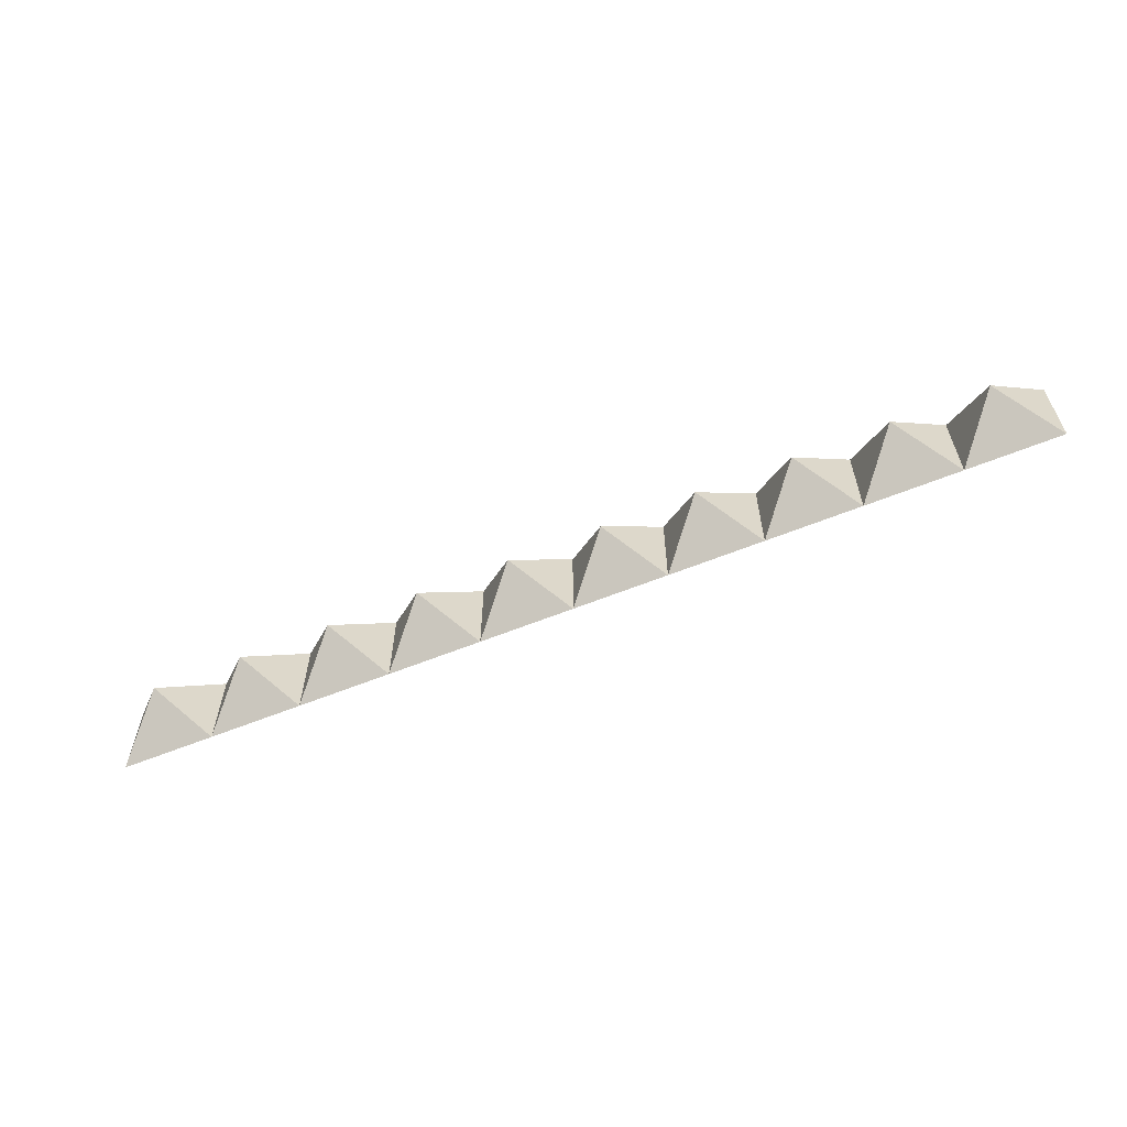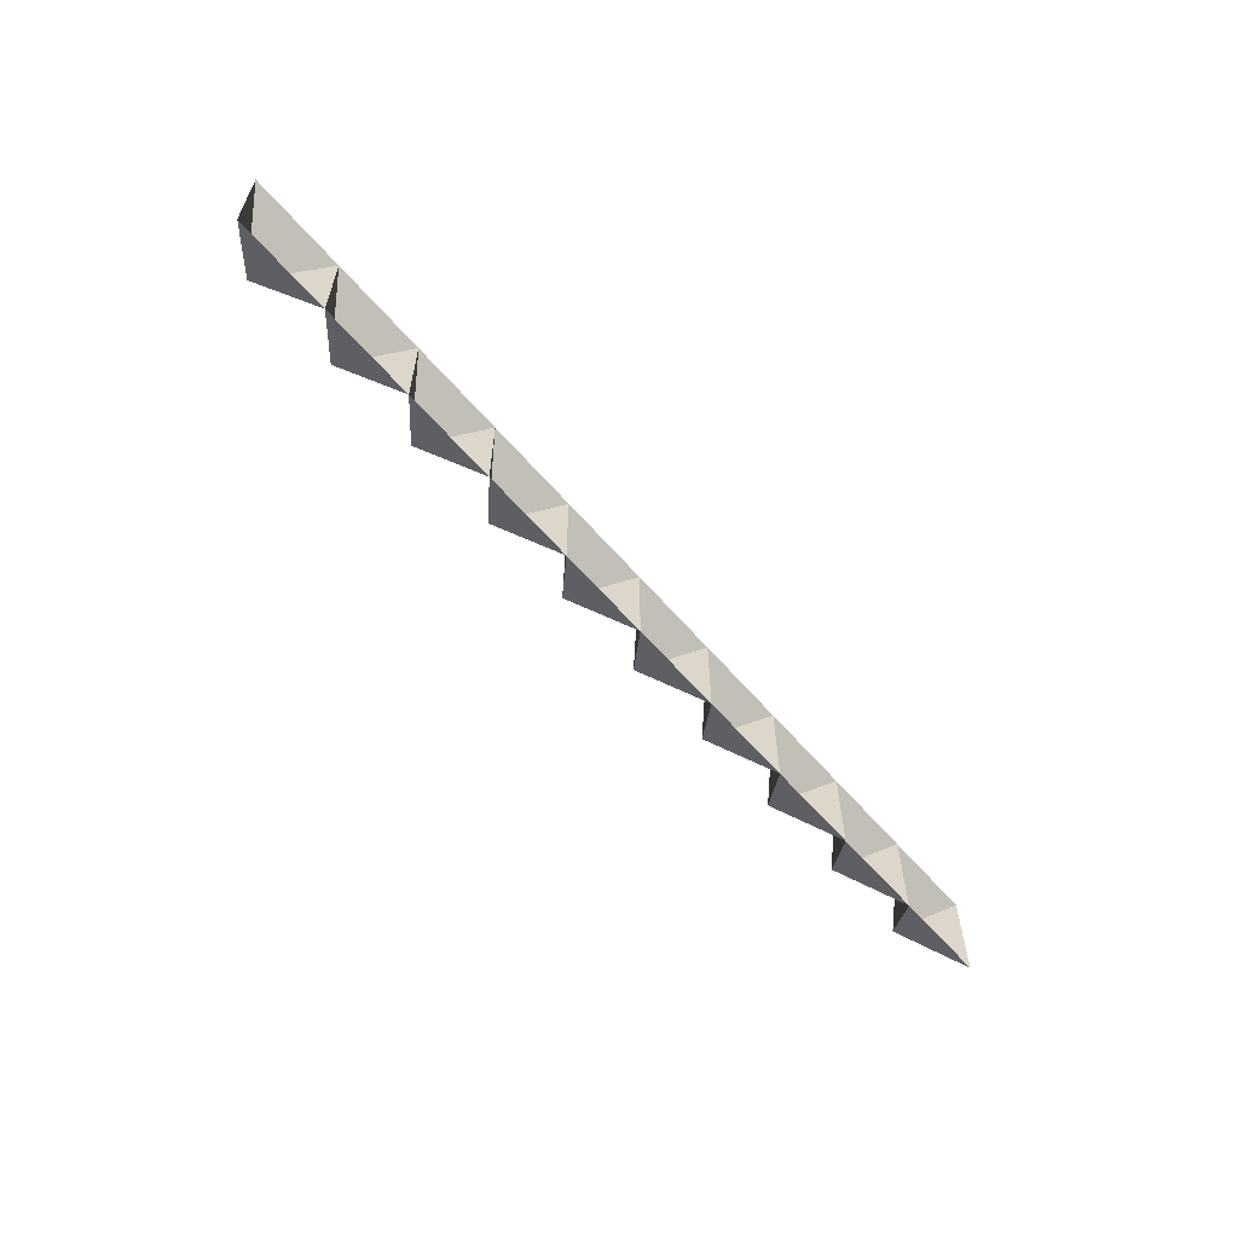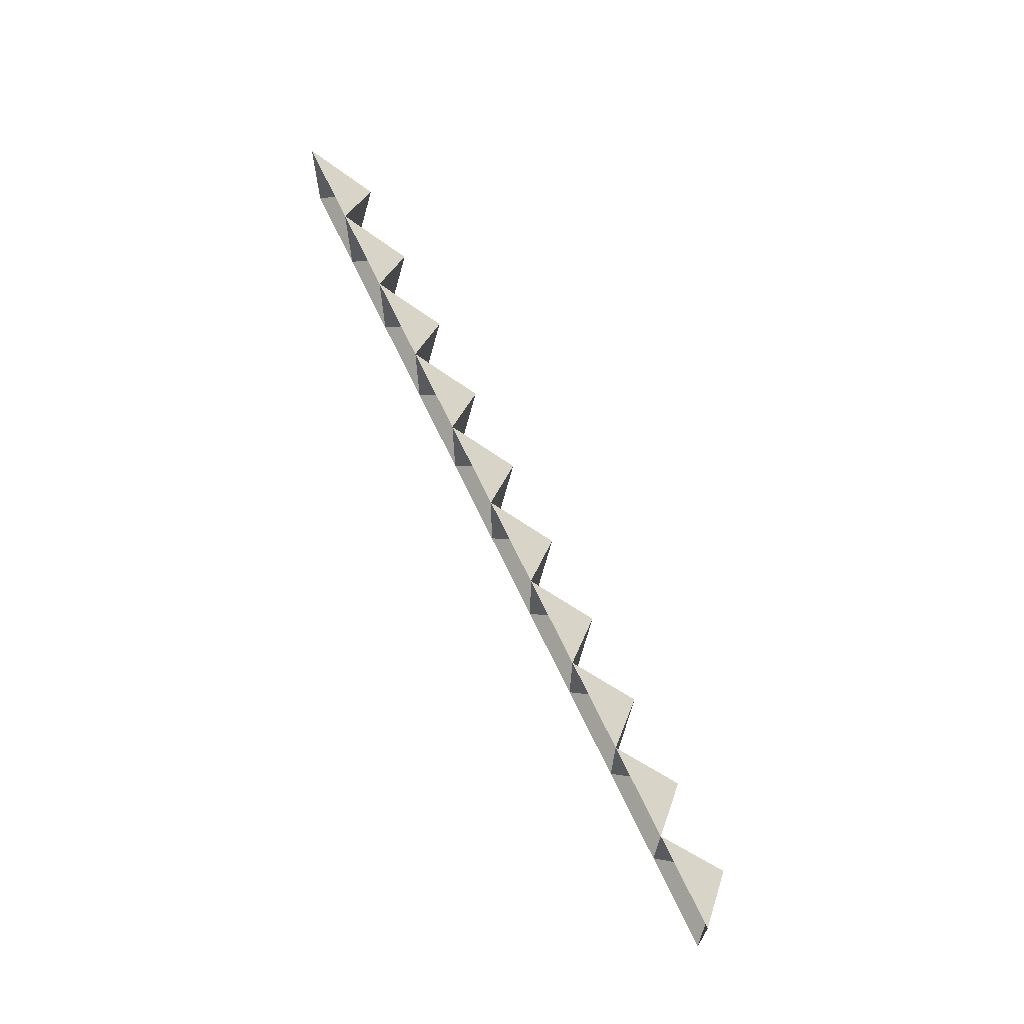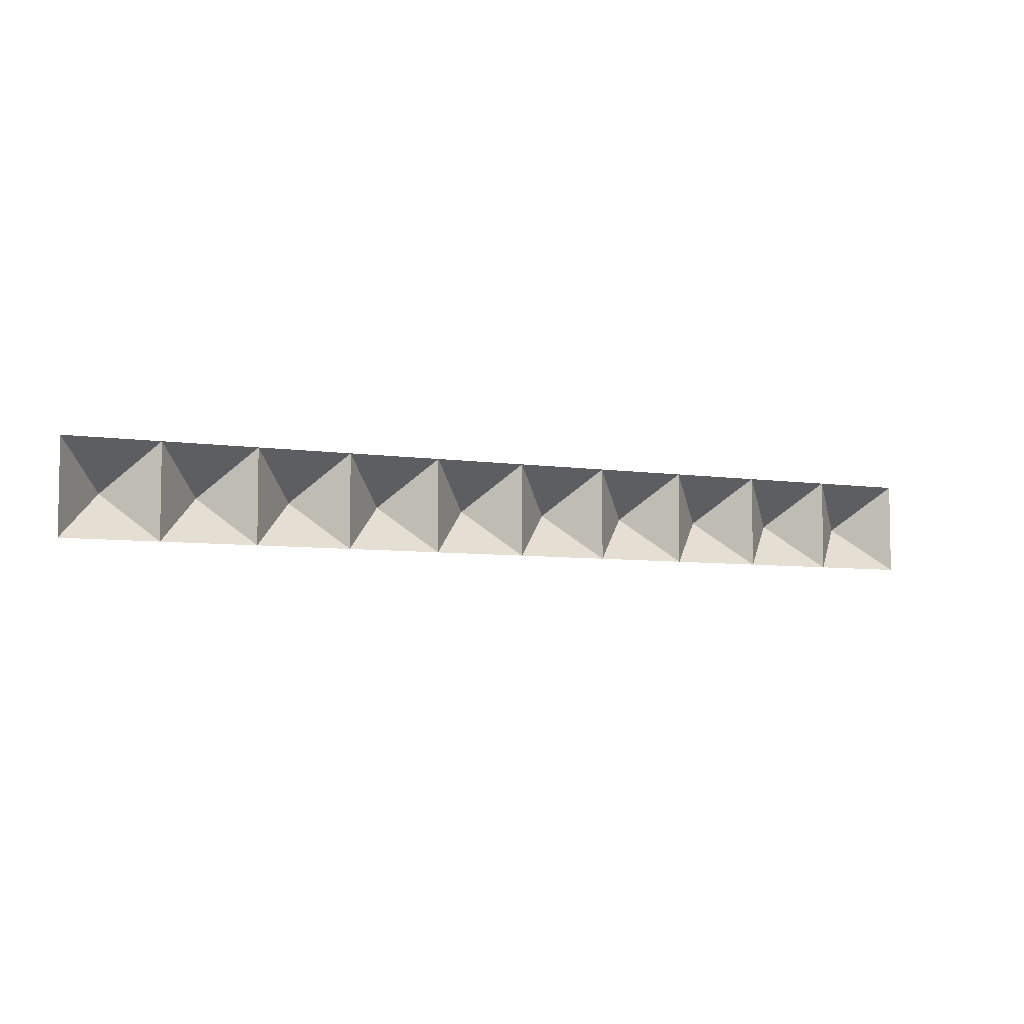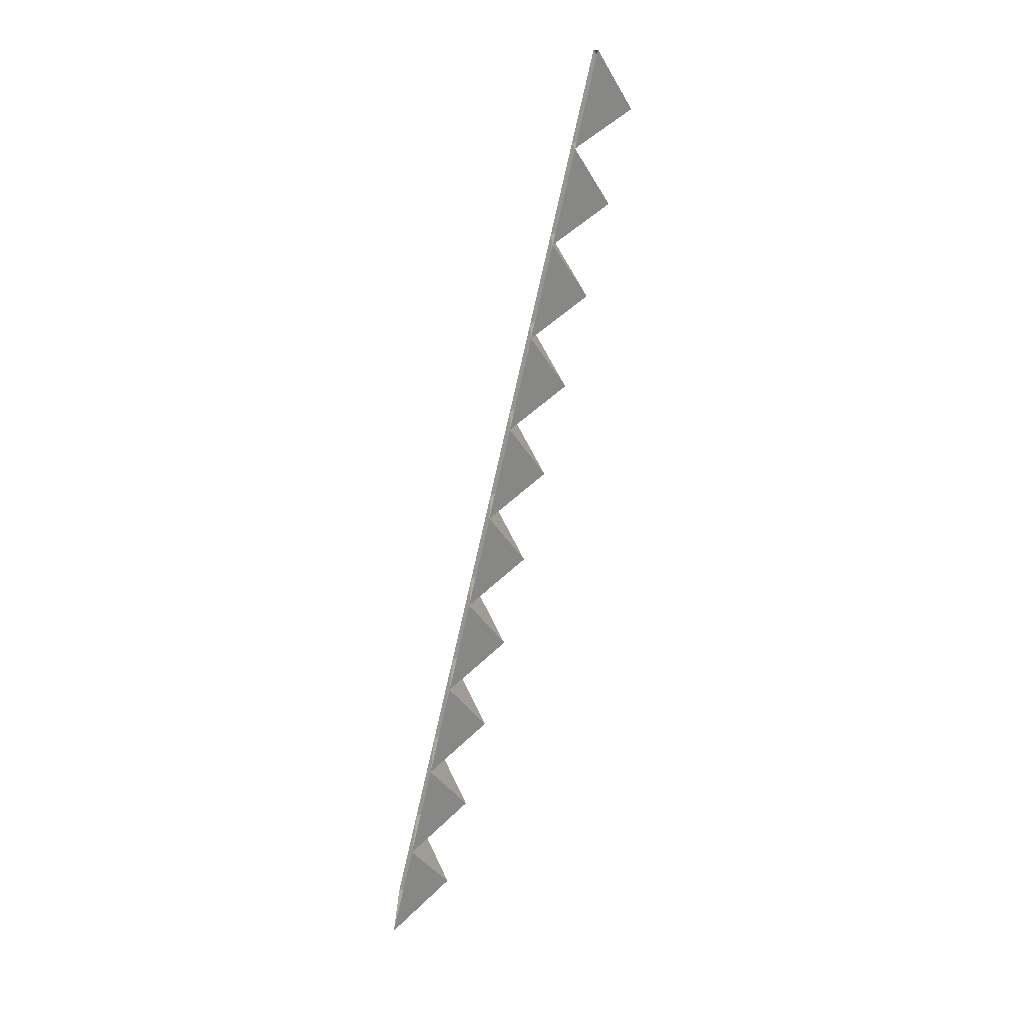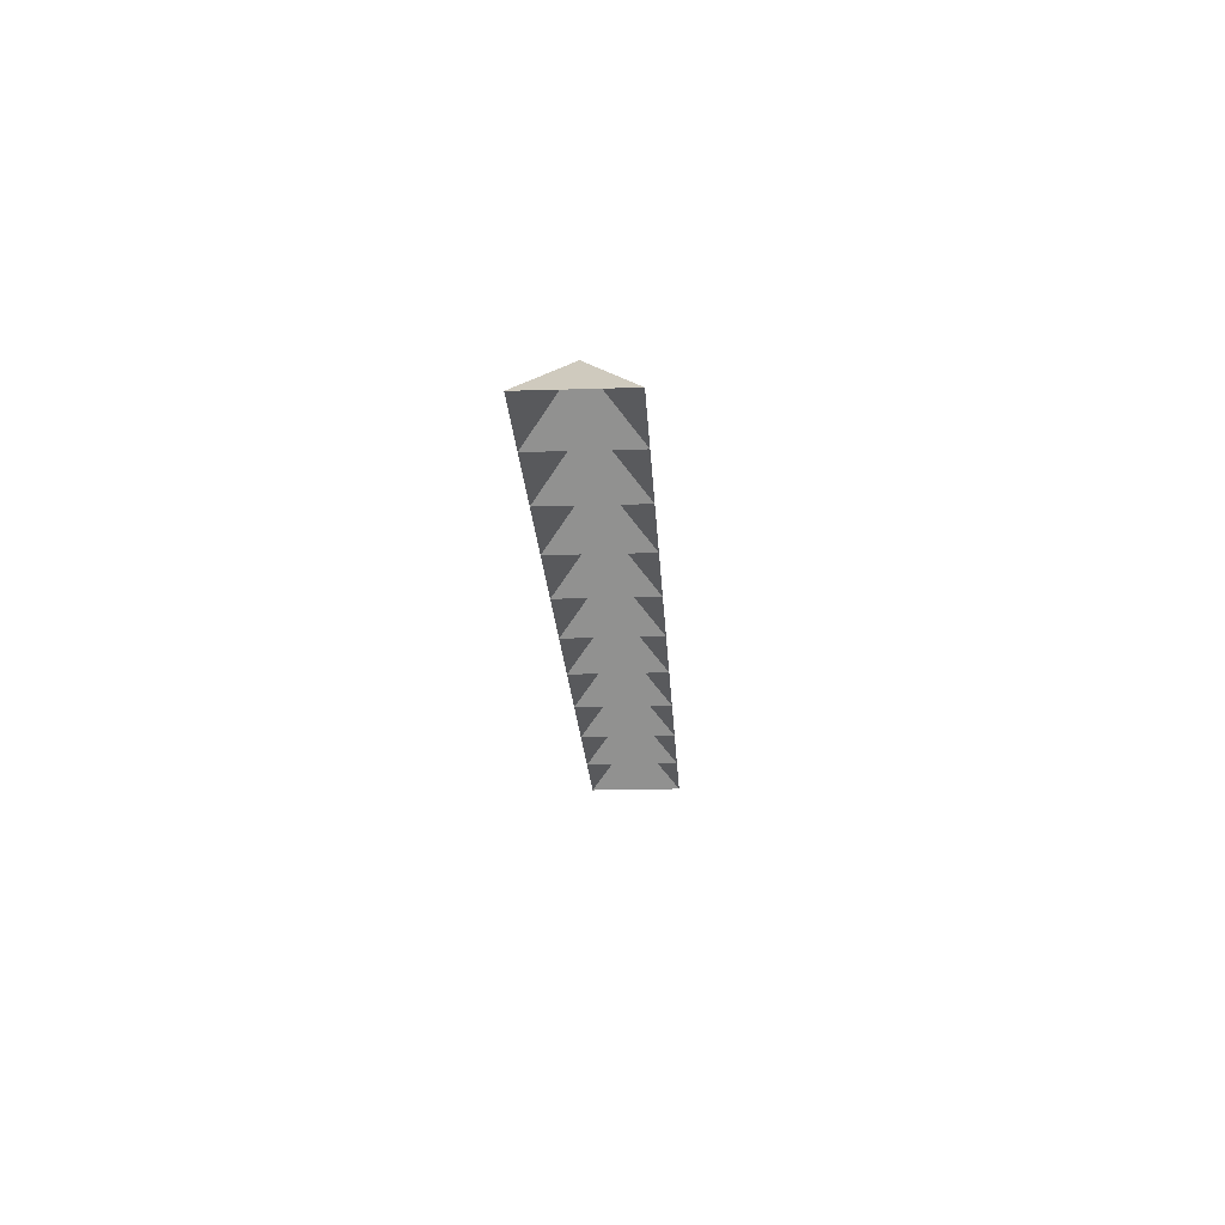
<metadata>
{"format":"obj","ext":"obj","renderer":"f3d","projection":"perspective","resolution":1024,"background":"white","views":[{"elev":-60.7,"azim":22.4,"up":"+Y"},{"elev":-60.1,"azim":130.4,"up":"+Y"},{"elev":66.5,"azim":-115.2,"up":"+Y"},{"elev":-5.9,"azim":153.7,"up":"+Y"},{"elev":-75.4,"azim":-102.8,"up":"+Y"},{"elev":-21.3,"azim":-86.9,"up":"+Z"}]}
</metadata>
<code>
g speedrun_death_collider2_mesh
v 0.036 -0.464 0.036
v 0.5 1.49e-08 0.5
v 0.964 -0.464 0.036
v -5.96e-08 0.5 0
v 0.036 0.464 0.036
v 0.036 -0.464 0.036
v 5.96e-08 -0.5 0
v 0.036 0.464 0.036
v 0.5 1.49e-08 0.5
v 0.036 -0.464 0.036
v 0.964 0.464 0.036
v 0.5 1.49e-08 0.5
v 0.036 0.464 0.036
v 0.964 -0.464 0.036
v 0.5 1.49e-08 0.5
v 0.964 0.464 0.036
v 1.036 -0.464 0.036
v 1.5 1.49e-08 0.5
v 1.964 -0.464 0.036
v 1.036 0.464 0.036
v 1.5 1.49e-08 0.5
v 1.036 -0.464 0.036
v 1.964 0.464 0.036
v 1.5 1.49e-08 0.5
v 1.036 0.464 0.036
v 1.964 -0.464 0.036
v 1.5 1.49e-08 0.5
v 1.964 0.464 0.036
v 2.036 -0.464 0.036
v 2.5 1.49e-08 0.5
v 2.964 -0.464 0.036
v 2.036 0.464 0.036
v 2.5 1.49e-08 0.5
v 2.036 -0.464 0.036
v 2.964 0.464 0.036
v 2.5 1.49e-08 0.5
v 2.036 0.464 0.036
v 2.964 -0.464 0.036
v 2.5 1.49e-08 0.5
v 2.964 0.464 0.036
v 3.036 -0.464 0.036
v 3.5 1.49e-08 0.5
v 3.964 -0.464 0.036
v 3.036 0.464 0.036
v 3.5 1.49e-08 0.5
v 3.036 -0.464 0.036
v 3.964 0.464 0.036
v 3.5 1.49e-08 0.5
v 3.036 0.464 0.036
v 3.964 -0.464 0.036
v 3.5 1.49e-08 0.5
v 3.964 0.464 0.036
v 4.036 -0.464 0.036
v 4.5 1.49e-08 0.5
v 4.964 -0.464 0.036
v 4.036 0.464 0.036
v 4.5 1.49e-08 0.5
v 4.036 -0.464 0.036
v 4.964 0.464 0.036
v 4.5 1.49e-08 0.5
v 4.036 0.464 0.036
v 4.964 -0.464 0.036
v 4.5 1.49e-08 0.5
v 4.964 0.464 0.036
v 5.036 -0.464 0.036
v 5.5 1.49e-08 0.5
v 5.964 -0.464 0.036
v 5.036 0.464 0.036
v 5.5 1.49e-08 0.5
v 5.036 -0.464 0.036
v 5.964 0.464 0.036
v 5.5 1.49e-08 0.5
v 5.036 0.464 0.036
v 5.964 -0.464 0.036
v 5.5 1.49e-08 0.5
v 5.964 0.464 0.036
v 6.036 -0.464 0.036
v 6.5 1.49e-08 0.5
v 6.964 -0.464 0.036
v 6.036 0.464 0.036
v 6.5 1.49e-08 0.5
v 6.036 -0.464 0.036
v 6.964 0.464 0.036
v 6.5 1.49e-08 0.5
v 6.036 0.464 0.036
v 6.964 -0.464 0.036
v 6.5 1.49e-08 0.5
v 6.964 0.464 0.036
v 7.036 -0.464 0.036
v 7.5 1.49e-08 0.5
v 7.964 -0.464 0.036
v 7.036 0.464 0.036
v 7.5 1.49e-08 0.5
v 7.036 -0.464 0.036
v 7.964 0.464 0.036
v 7.5 1.49e-08 0.5
v 7.036 0.464 0.036
v 7.964 -0.464 0.036
v 7.5 1.49e-08 0.5
v 7.964 0.464 0.036
v 8.036 -0.464 0.036
v 8.5 1.49e-08 0.5
v 8.964 -0.464 0.036
v 8.036 0.464 0.036
v 8.5 1.49e-08 0.5
v 8.036 -0.464 0.036
v 8.964 0.464 0.036
v 8.5 1.49e-08 0.5
v 8.036 0.464 0.036
v 8.964 -0.464 0.036
v 8.5 1.49e-08 0.5
v 8.964 0.464 0.036
v 9.036 -0.464 0.036
v 9.5 1.49e-08 0.5
v 9.964 -0.464 0.036
v 9.036 0.464 0.036
v 9.5 1.49e-08 0.5
v 9.036 -0.464 0.036
v 9.964 0.464 0.036
v 9.5 1.49e-08 0.5
v 9.036 0.464 0.036
v 10 -0.5 0
v 9.964 -0.464 0.036
v 9.964 0.464 0.036
v 10 0.5 0
v 9.964 -0.464 0.036
v 9.5 1.49e-08 0.5
v 9.964 0.464 0.036
v 5.96e-08 -0.5 0
v 0.036 -0.464 0.036
v 0.964 -0.464 0.036
v 1 -0.5 0
v 1 0.5 0
v 0.964 0.464 0.036
v 0.036 0.464 0.036
v -5.96e-08 0.5 0
v 1 -0.5 0
v 0.964 -0.464 0.036
v 0.964 0.464 0.036
v 1 0.5 0
v 1 -0.5 0
v 1.036 -0.464 0.036
v 1.964 -0.464 0.036
v 2 -0.5 0
v 1 0.5 0
v 1.036 0.464 0.036
v 1.036 -0.464 0.036
v 1 -0.5 0
v 2 0.5 0
v 1.964 0.464 0.036
v 1.036 0.464 0.036
v 1 0.5 0
v 2 -0.5 0
v 1.964 -0.464 0.036
v 1.964 0.464 0.036
v 2 0.5 0
v 2 -0.5 0
v 2.036 -0.464 0.036
v 2.964 -0.464 0.036
v 3 -0.5 0
v 2 0.5 0
v 2.036 0.464 0.036
v 2.036 -0.464 0.036
v 2 -0.5 0
v 3 0.5 0
v 2.964 0.464 0.036
v 2.036 0.464 0.036
v 2 0.5 0
v 3 -0.5 0
v 2.964 -0.464 0.036
v 2.964 0.464 0.036
v 3 0.5 0
v 3 -0.5 0
v 3.036 -0.464 0.036
v 3.964 -0.464 0.036
v 4 -0.5 0
v 3 0.5 0
v 3.036 0.464 0.036
v 3.036 -0.464 0.036
v 3 -0.5 0
v 4 0.5 0
v 3.964 0.464 0.036
v 3.036 0.464 0.036
v 3 0.5 0
v 4 -0.5 0
v 3.964 -0.464 0.036
v 3.964 0.464 0.036
v 4 0.5 0
v 4 -0.5 0
v 4.036 -0.464 0.036
v 4.964 -0.464 0.036
v 5 -0.5 0
v 4 0.5 0
v 4.036 0.464 0.036
v 4.036 -0.464 0.036
v 4 -0.5 0
v 5 0.5 0
v 4.964 0.464 0.036
v 4.036 0.464 0.036
v 4 0.5 0
v 5 -0.5 0
v 4.964 -0.464 0.036
v 4.964 0.464 0.036
v 5 0.5 0
v 5 -0.5 0
v 5.036 -0.464 0.036
v 5.964 -0.464 0.036
v 6 -0.5 0
v 5 0.5 0
v 5.036 0.464 0.036
v 5.036 -0.464 0.036
v 5 -0.5 0
v 6 0.5 0
v 5.964 0.464 0.036
v 5.036 0.464 0.036
v 5 0.5 0
v 6 -0.5 0
v 5.964 -0.464 0.036
v 5.964 0.464 0.036
v 6 0.5 0
v 6 -0.5 0
v 6.036 -0.464 0.036
v 6.964 -0.464 0.036
v 7 -0.5 0
v 6 0.5 0
v 6.036 0.464 0.036
v 6.036 -0.464 0.036
v 6 -0.5 0
v 7 0.5 0
v 6.964 0.464 0.036
v 6.036 0.464 0.036
v 6 0.5 0
v 7 -0.5 0
v 6.964 -0.464 0.036
v 6.964 0.464 0.036
v 7 0.5 0
v 7 -0.5 0
v 7.036 -0.464 0.036
v 7.964 -0.464 0.036
v 8 -0.5 0
v 7 0.5 0
v 7.036 0.464 0.036
v 7.036 -0.464 0.036
v 7 -0.5 0
v 8 0.5 0
v 7.964 0.464 0.036
v 7.036 0.464 0.036
v 7 0.5 0
v 8 -0.5 0
v 7.964 -0.464 0.036
v 7.964 0.464 0.036
v 8 0.5 0
v 8 -0.5 0
v 8.036 -0.464 0.036
v 8.964 -0.464 0.036
v 9 -0.5 0
v 8 0.5 0
v 8.036 0.464 0.036
v 8.036 -0.464 0.036
v 8 -0.5 0
v 9 0.5 0
v 8.964 0.464 0.036
v 8.036 0.464 0.036
v 8 0.5 0
v 9 -0.5 0
v 8.964 -0.464 0.036
v 8.964 0.464 0.036
v 9 0.5 0
v 9 -0.5 0
v 9.036 -0.464 0.036
v 9.964 -0.464 0.036
v 10 -0.5 0
v 9 0.5 0
v 9.036 0.464 0.036
v 9.036 -0.464 0.036
v 9 -0.5 0
v 10 0.5 0
v 9.964 0.464 0.036
v 9.036 0.464 0.036
v 9 0.5 0
g speedrun_death_collider2_mesh_0
f 3 2 1
f 6 5 4
f 7 6 4
f 10 9 8
f 13 12 11
f 16 15 14
f 19 18 17
f 22 21 20
f 25 24 23
f 28 27 26
f 31 30 29
f 34 33 32
f 37 36 35
f 40 39 38
f 43 42 41
f 46 45 44
f 49 48 47
f 52 51 50
f 55 54 53
f 58 57 56
f 61 60 59
f 64 63 62
f 67 66 65
f 70 69 68
f 73 72 71
f 76 75 74
f 79 78 77
f 82 81 80
f 85 84 83
f 88 87 86
f 91 90 89
f 94 93 92
f 97 96 95
f 100 99 98
f 103 102 101
f 106 105 104
f 109 108 107
f 112 111 110
f 115 114 113
f 118 117 116
f 121 120 119
f 124 123 122
f 125 124 122
f 128 127 126
f 131 130 129
f 132 131 129
f 135 134 133
f 136 135 133
f 139 138 137
f 140 139 137
f 143 142 141
f 144 143 141
f 147 146 145
f 148 147 145
f 151 150 149
f 152 151 149
f 155 154 153
f 156 155 153
f 159 158 157
f 160 159 157
f 163 162 161
f 164 163 161
f 167 166 165
f 168 167 165
f 171 170 169
f 172 171 169
f 175 174 173
f 176 175 173
f 179 178 177
f 180 179 177
f 183 182 181
f 184 183 181
f 187 186 185
f 188 187 185
f 191 190 189
f 192 191 189
f 195 194 193
f 196 195 193
f 199 198 197
f 200 199 197
f 203 202 201
f 204 203 201
f 207 206 205
f 208 207 205
f 211 210 209
f 212 211 209
f 215 214 213
f 216 215 213
f 219 218 217
f 220 219 217
f 223 222 221
f 224 223 221
f 227 226 225
f 228 227 225
f 231 230 229
f 232 231 229
f 235 234 233
f 236 235 233
f 239 238 237
f 240 239 237
f 243 242 241
f 244 243 241
f 247 246 245
f 248 247 245
f 251 250 249
f 252 251 249
f 255 254 253
f 256 255 253
f 259 258 257
f 260 259 257
f 263 262 261
f 264 263 261
f 267 266 265
f 268 267 265
f 271 270 269
f 272 271 269
f 275 274 273
f 276 275 273
f 279 278 277
f 280 279 277

</code>
